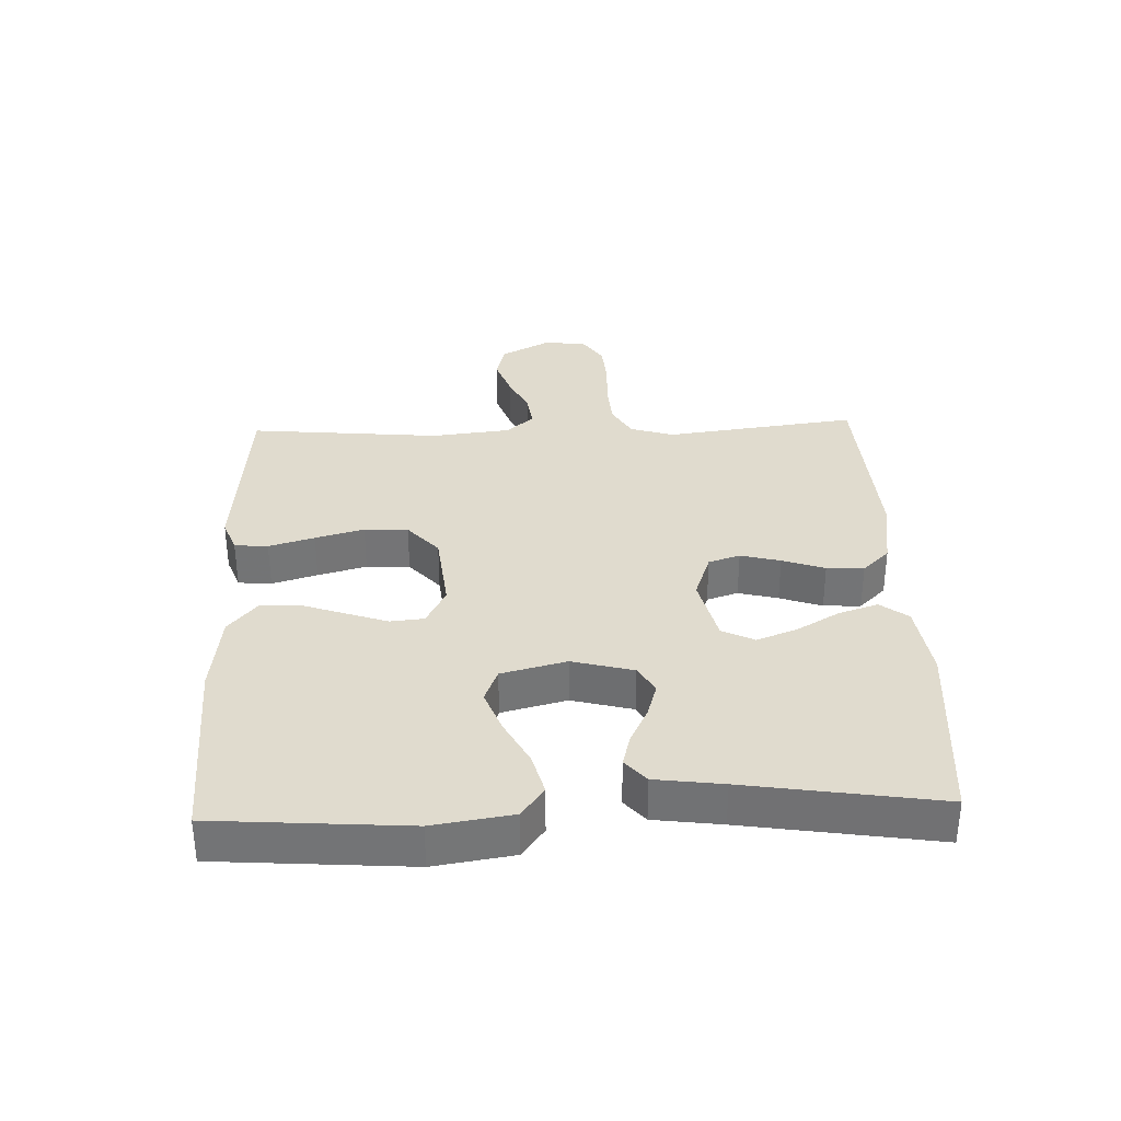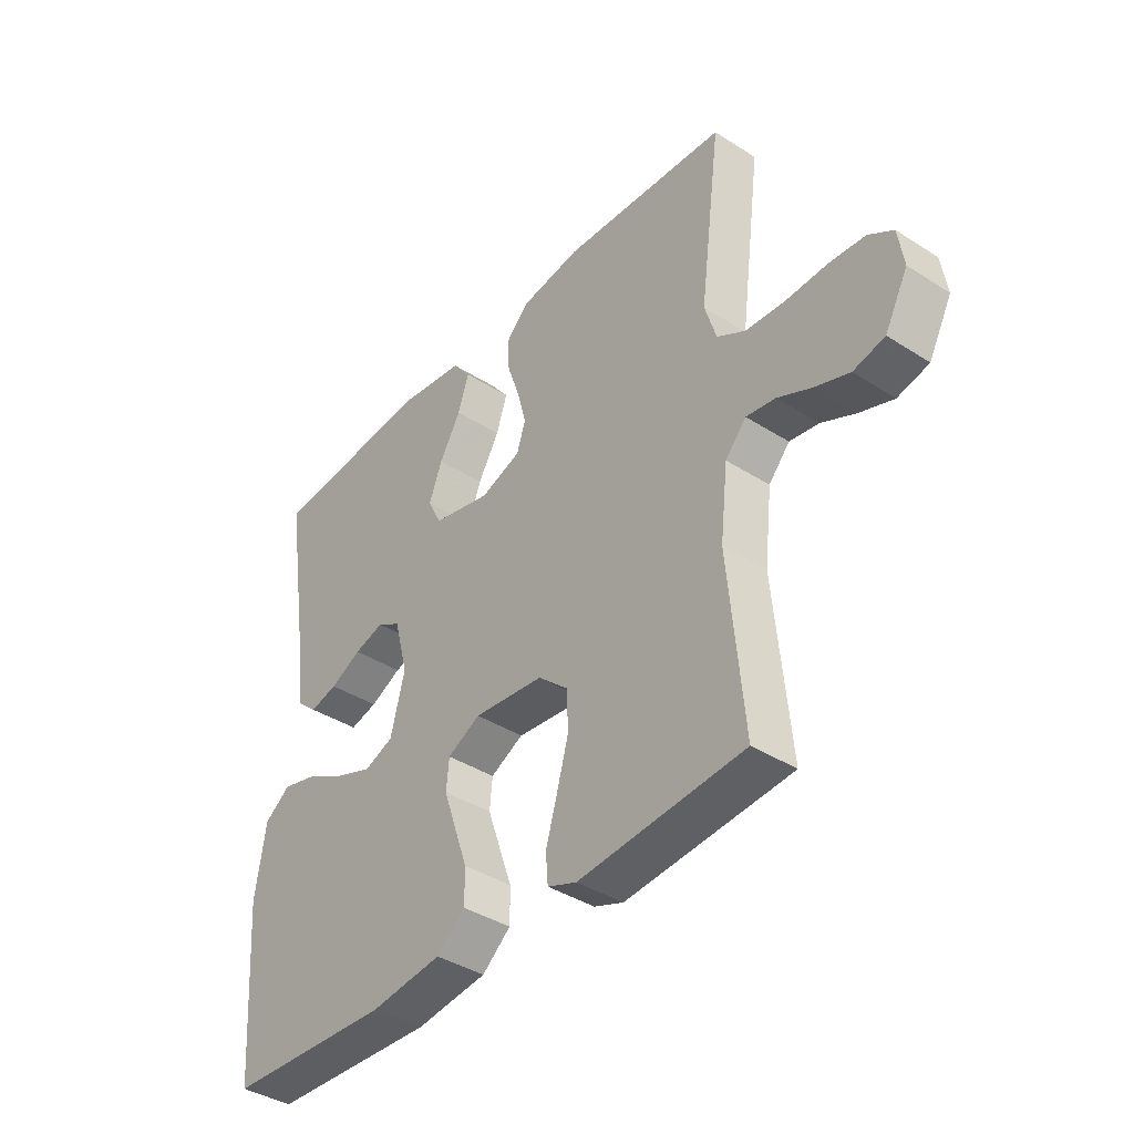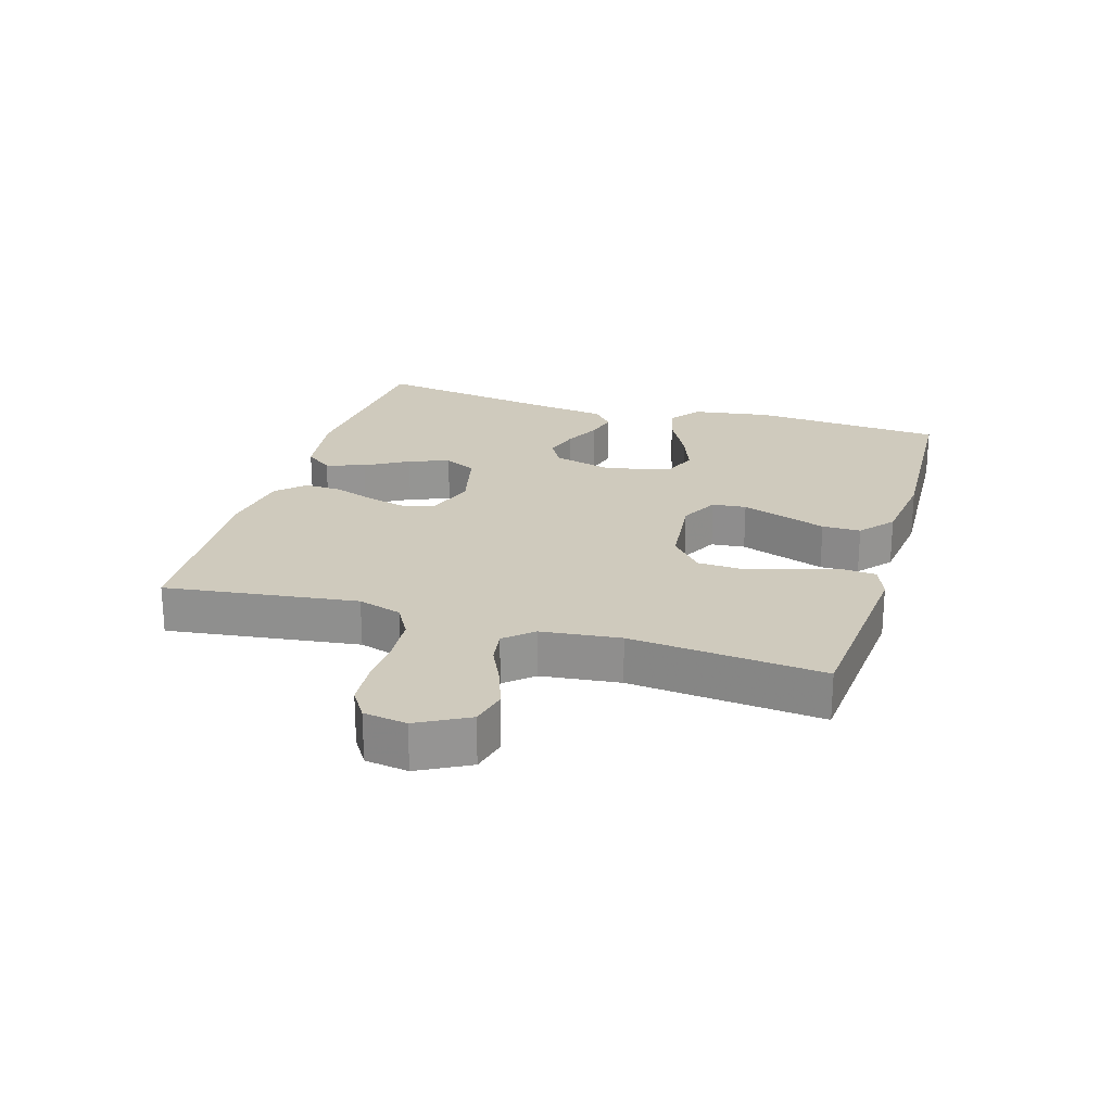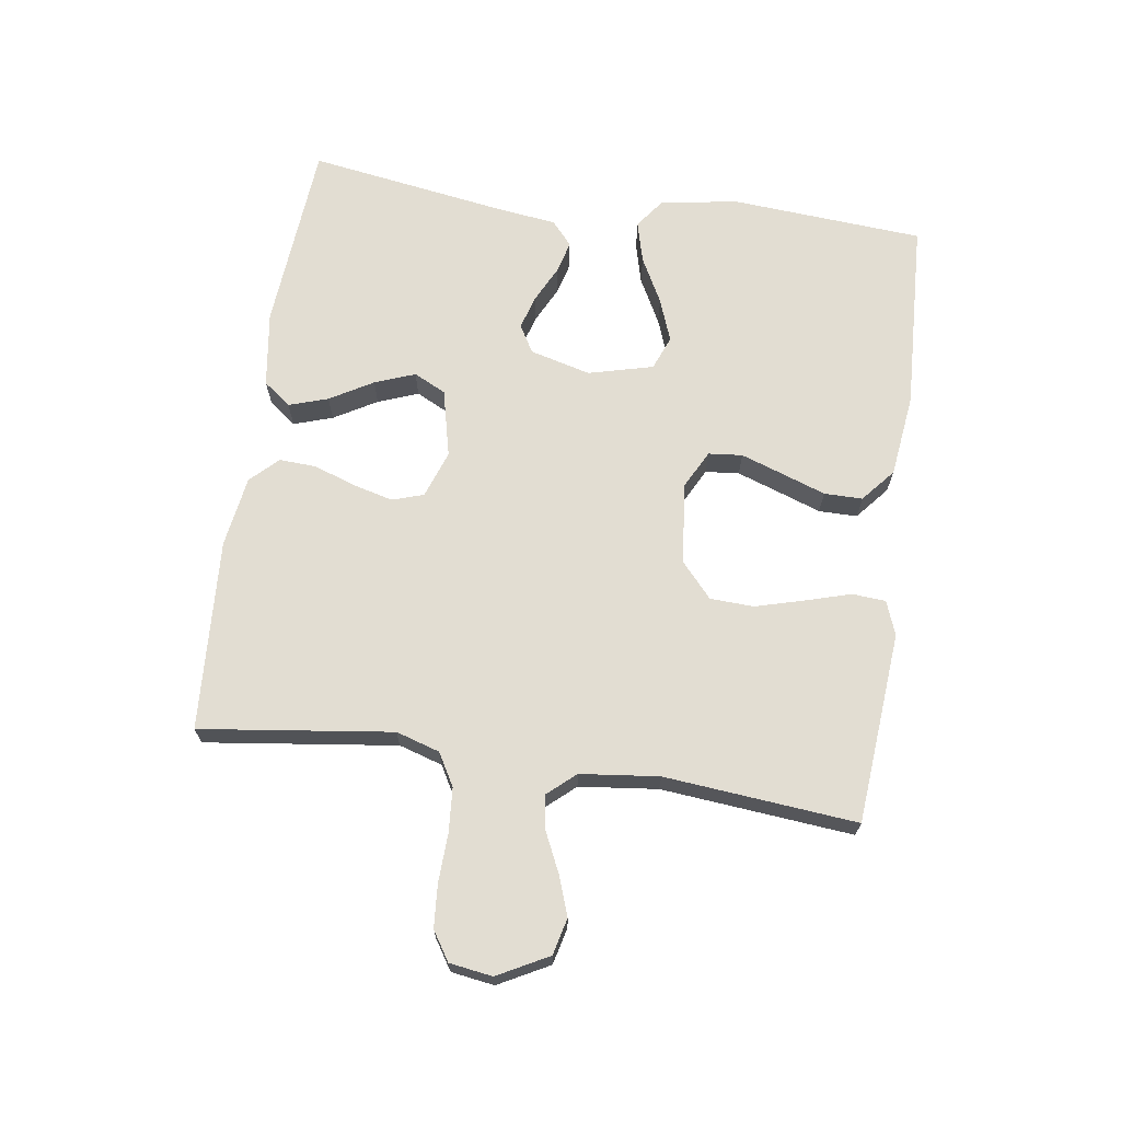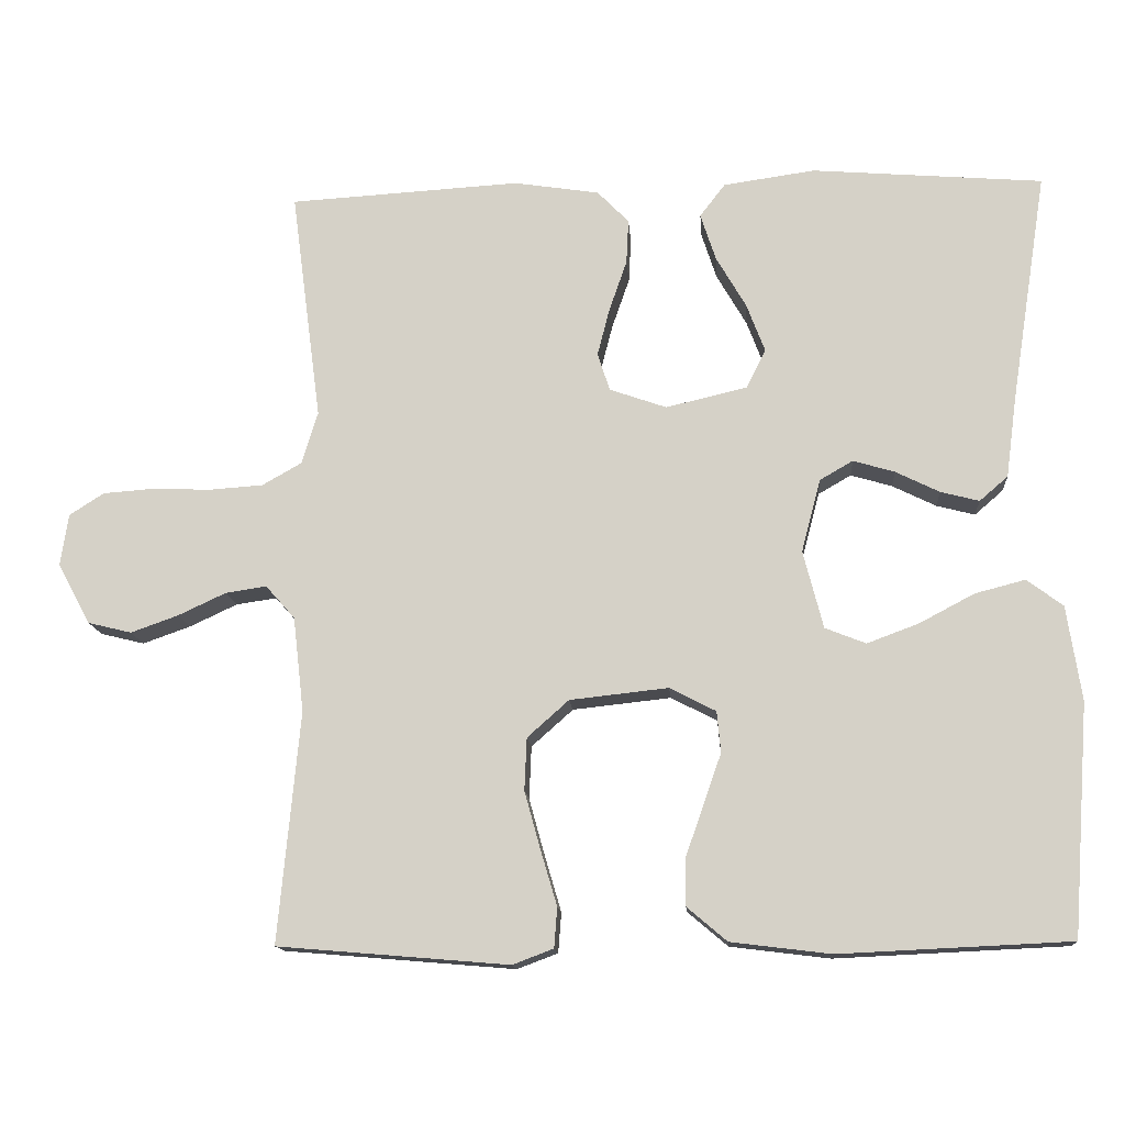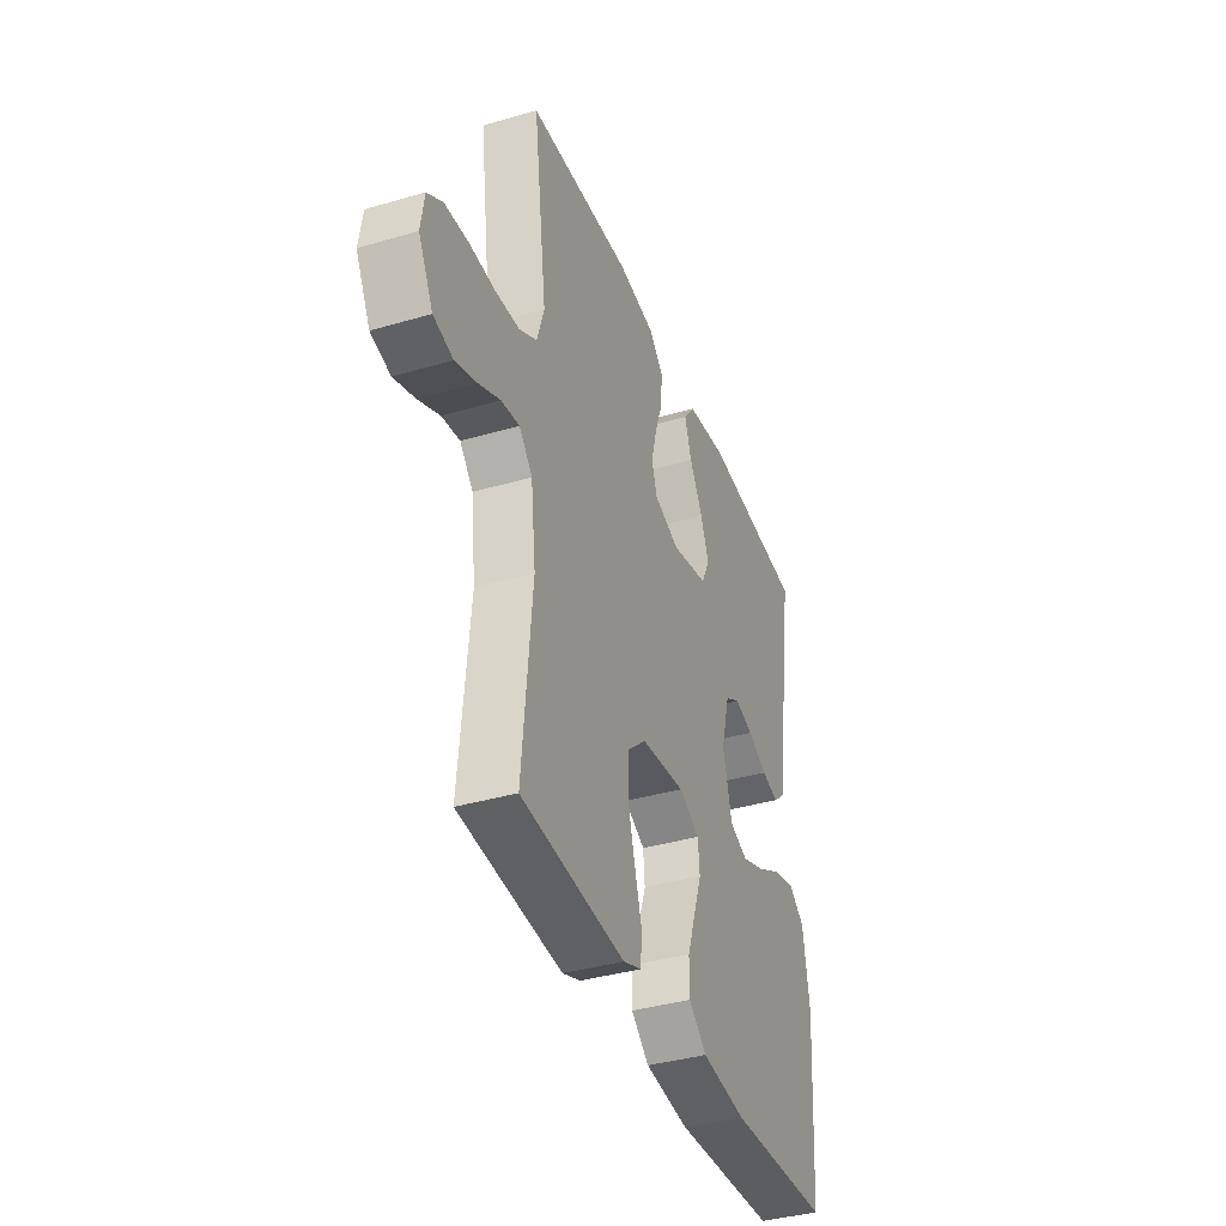
<metadata>
{"format":"obj","ext":"obj","renderer":"f3d","projection":"perspective","resolution":1024,"background":"white","views":[{"elev":33.7,"azim":-92.1,"up":"+Y"},{"elev":-39.4,"azim":51.4,"up":"+Z"},{"elev":23.0,"azim":106.7,"up":"+Y"},{"elev":68.3,"azim":98.3,"up":"+Y"},{"elev":-13.6,"azim":-175.8,"up":"+Z"},{"elev":-38.0,"azim":110.4,"up":"+Z"}]}
</metadata>
<code>
v -0.5 0.07 -0.5
v -0.522 0.07 -0.2
v -0.503 0.07 -0.077
v -0.456 0.07 -0.042
v -0.391 0.07 -0.059
v -0.319 0.07 -0.097
v -0.252 0.07 -0.122
v -0.199 0.07 -0.101
v -0.173 0.07 0
v -0.198 0.07 0.095
v -0.241 0.07 0.12
v -0.295 0.07 0.104
v -0.352 0.07 0.076
v -0.402 0.07 0.063
v -0.439 0.07 0.095
v -0.453 0.07 0.2
v -0.5 0.07 0.5
v -0.2 0.07 0.524
v -0.081 0.07 0.507
v -0.048 0.07 0.464
v -0.068 0.07 0.403
v -0.107 0.07 0.336
v -0.131 0.07 0.273
v -0.106 0.07 0.223
v 0 0.07 0.198
v 0.074 0.07 0.224
v 0.09 0.07 0.273
v 0.074 0.07 0.335
v 0.051 0.07 0.401
v 0.048 0.07 0.459
v 0.089 0.07 0.501
v 0.2 0.07 0.518
v 0.5 0.07 0.5
v 0.461 0.07 0.2
v 0.482 0.07 0.132
v 0.533 0.07 0.103
v 0.603 0.07 0.098
v 0.678 0.07 0.101
v 0.745 0.07 0.096
v 0.79 0.07 0.067
v 0.8 0.07 0
v 0.758 0.07 -0.079
v 0.701 0.07 -0.093
v 0.639 0.07 -0.071
v 0.577 0.07 -0.042
v 0.524 0.07 -0.034
v 0.486 0.07 -0.077
v 0.472 0.07 -0.2
v 0.5 0.07 -0.5
v 0.2 0.07 -0.525
v 0.147 0.07 -0.505
v 0.143 0.07 -0.453
v 0.164 0.07 -0.382
v 0.185 0.07 -0.306
v 0.182 0.07 -0.238
v 0.128 0.07 -0.19
v 0 0.07 -0.176
v -0.06 0.07 -0.207
v -0.065 0.07 -0.26
v -0.042 0.07 -0.326
v -0.018 0.07 -0.394
v -0.018 0.07 -0.454
v -0.07 0.07 -0.498
v -0.2 0.07 -0.514
v -0.5 0 -0.5
v -0.522 0 -0.2
v -0.503 0 -0.077
v -0.456 0 -0.042
v -0.391 0 -0.059
v -0.319 0 -0.097
v -0.252 0 -0.122
v -0.199 0 -0.101
v -0.173 0 0
v -0.198 0 0.095
v -0.241 0 0.12
v -0.295 0 0.104
v -0.352 0 0.076
v -0.402 0 0.063
v -0.439 0 0.095
v -0.453 0 0.2
v -0.5 0 0.5
v -0.2 0 0.524
v -0.081 0 0.507
v -0.048 0 0.464
v -0.068 0 0.403
v -0.107 0 0.336
v -0.131 0 0.273
v -0.106 0 0.223
v 0 0 0.198
v 0.074 0 0.224
v 0.09 0 0.273
v 0.074 0 0.335
v 0.051 0 0.401
v 0.048 0 0.459
v 0.089 0 0.501
v 0.2 0 0.518
v 0.5 0 0.5
v 0.461 0 0.2
v 0.482 0 0.132
v 0.533 0 0.103
v 0.603 0 0.098
v 0.678 0 0.101
v 0.745 0 0.096
v 0.79 0 0.067
v 0.8 0 0
v 0.758 0 -0.079
v 0.701 0 -0.093
v 0.639 0 -0.071
v 0.577 0 -0.042
v 0.524 0 -0.034
v 0.486 0 -0.077
v 0.472 0 -0.2
v 0.5 0 -0.5
v 0.2 0 -0.525
v 0.147 0 -0.505
v 0.143 0 -0.453
v 0.164 0 -0.382
v 0.185 0 -0.306
v 0.182 0 -0.238
v 0.128 0 -0.19
v 0 0 -0.176
v -0.06 0 -0.207
v -0.065 0 -0.26
v -0.042 0 -0.326
v -0.018 0 -0.394
v -0.018 0 -0.454
v -0.07 0 -0.498
v -0.2 0 -0.514
f 4 5 6
f 3 4 6
f 2 3 6
f 1 2 6
f 64 1 6
f 63 64 6
f 62 63 6
f 61 62 6
f 60 61 6
f 59 60 6 7
f 58 59 7 8
f 57 58 8 9
f 56 57 9 10
f 51 52 53
f 50 51 53
f 49 50 53
f 48 49 53
f 47 48 53 54
f 46 47 54 55
f 43 44 45
f 42 43 45
f 41 42 45
f 40 41 45
f 39 40 45
f 38 39 45
f 37 38 45
f 36 37 45 46
f 46 55 56
f 36 46 56
f 35 36 56
f 32 33 34
f 31 32 34
f 30 31 34
f 29 30 34
f 28 29 34
f 27 28 34 35
f 20 21 22
f 19 20 22
f 18 19 22
f 17 18 22
f 16 17 22
f 16 22 23
f 15 16 23
f 14 15 23
f 13 14 23
f 12 13 23
f 11 12 23 24
f 35 56 10
f 26 27 35
f 25 26 35 10
f 10 11 24 25
f 70 69 68
f 70 68 67
f 70 67 66
f 70 66 65
f 70 65 128
f 70 128 127
f 70 127 126
f 70 126 125
f 70 125 124
f 71 70 124 123
f 72 71 123 122
f 73 72 122 121
f 74 73 121 120
f 117 116 115
f 117 115 114
f 117 114 113
f 117 113 112
f 118 117 112 111
f 119 118 111 110
f 109 108 107
f 109 107 106
f 109 106 105
f 109 105 104
f 109 104 103
f 109 103 102
f 109 102 101
f 110 109 101 100
f 120 119 110
f 120 110 100
f 120 100 99
f 98 97 96
f 98 96 95
f 98 95 94
f 98 94 93
f 98 93 92
f 99 98 92 91
f 86 85 84
f 86 84 83
f 86 83 82
f 86 82 81
f 86 81 80
f 87 86 80
f 87 80 79
f 87 79 78
f 87 78 77
f 87 77 76
f 88 87 76 75
f 74 120 99
f 99 91 90
f 74 99 90 89
f 89 88 75 74
f 1 65 66 2
f 2 66 67 3
f 3 67 68 4
f 4 68 69 5
f 5 69 70 6
f 6 70 71 7
f 7 71 72 8
f 8 72 73 9
f 9 73 74 10
f 10 74 75 11
f 11 75 76 12
f 12 76 77 13
f 13 77 78 14
f 14 78 79 15
f 15 79 80 16
f 16 80 81 17
f 17 81 82 18
f 18 82 83 19
f 19 83 84 20
f 20 84 85 21
f 21 85 86 22
f 22 86 87 23
f 23 87 88 24
f 24 88 89 25
f 25 89 90 26
f 26 90 91 27
f 27 91 92 28
f 28 92 93 29
f 29 93 94 30
f 30 94 95 31
f 31 95 96 32
f 32 96 97 33
f 33 97 98 34
f 34 98 99 35
f 35 99 100 36
f 36 100 101 37
f 37 101 102 38
f 38 102 103 39
f 39 103 104 40
f 40 104 105 41
f 41 105 106 42
f 42 106 107 43
f 43 107 108 44
f 44 108 109 45
f 45 109 110 46
f 46 110 111 47
f 47 111 112 48
f 48 112 113 49
f 49 113 114 50
f 50 114 115 51
f 51 115 116 52
f 52 116 117 53
f 53 117 118 54
f 54 118 119 55
f 55 119 120 56
f 56 120 121 57
f 57 121 122 58
f 58 122 123 59
f 59 123 124 60
f 60 124 125 61
f 61 125 126 62
f 62 126 127 63
f 63 127 128 64
f 64 128 65 1

</code>
